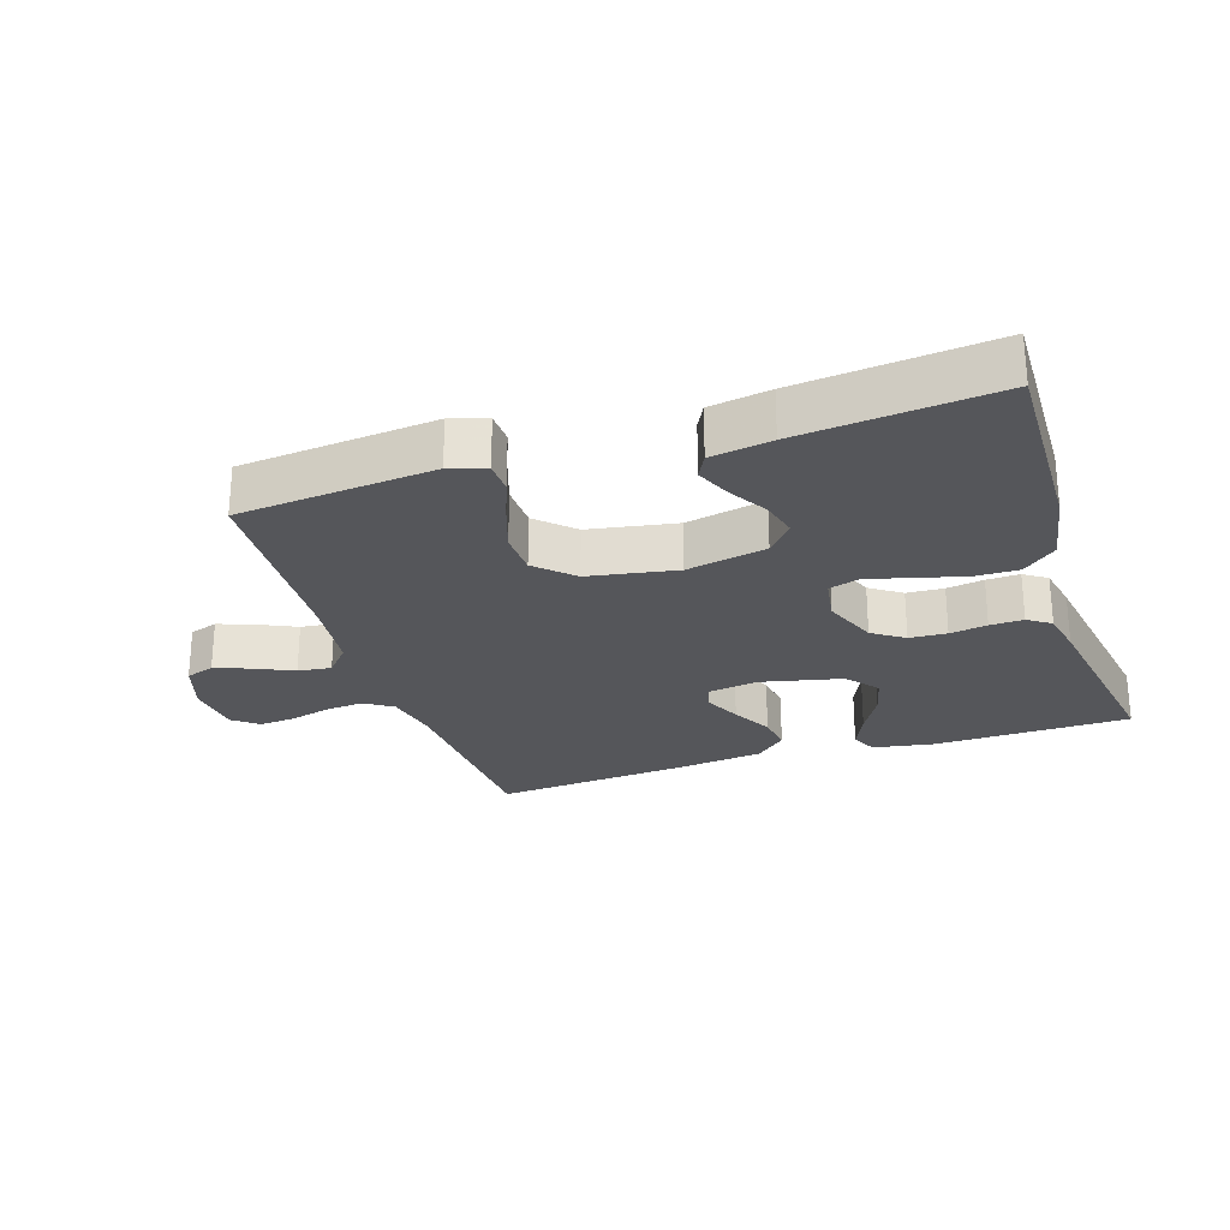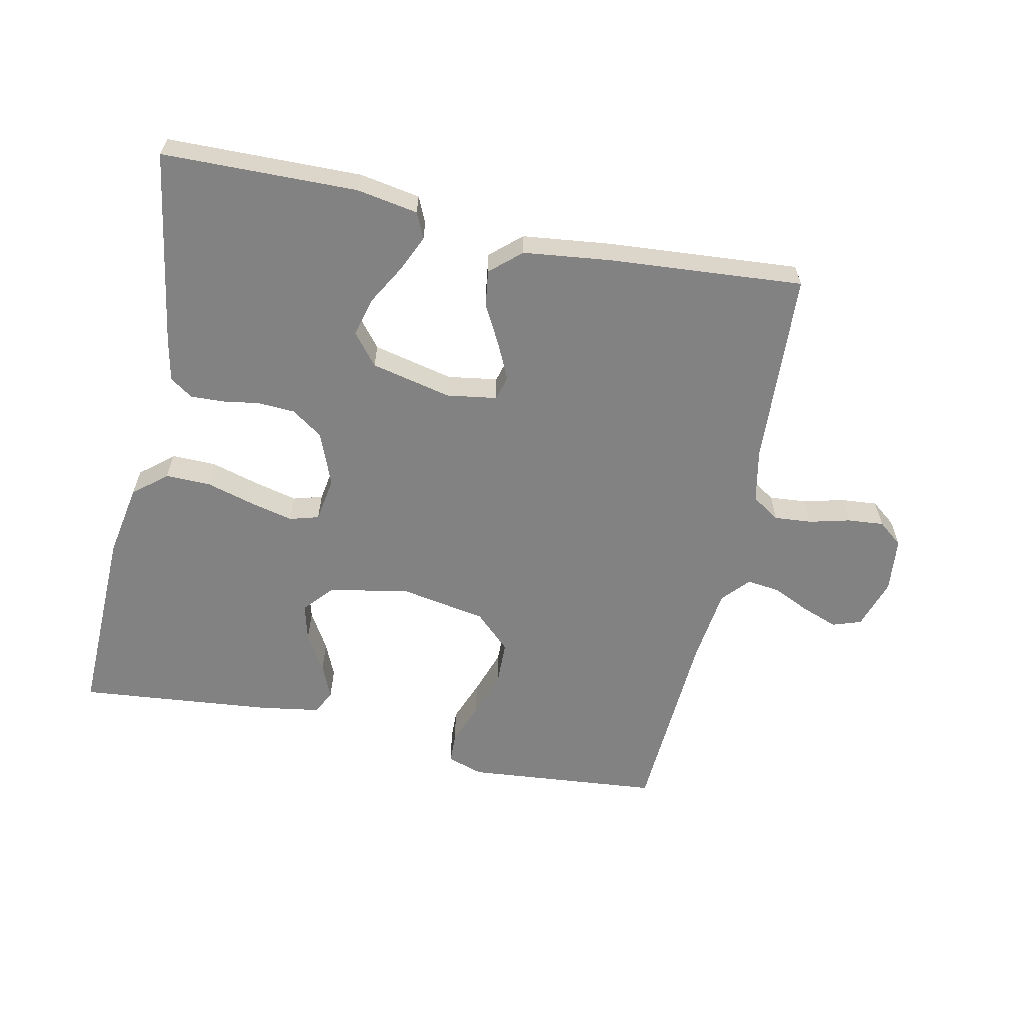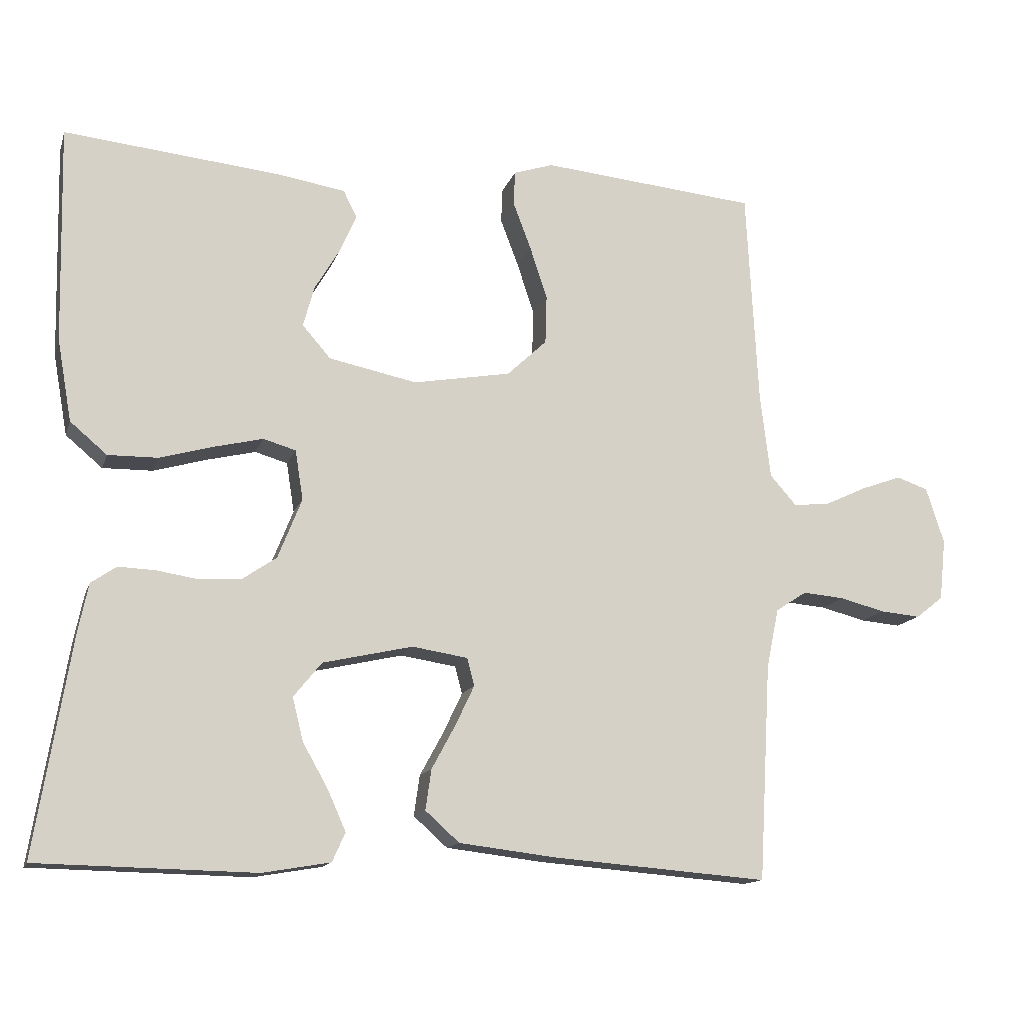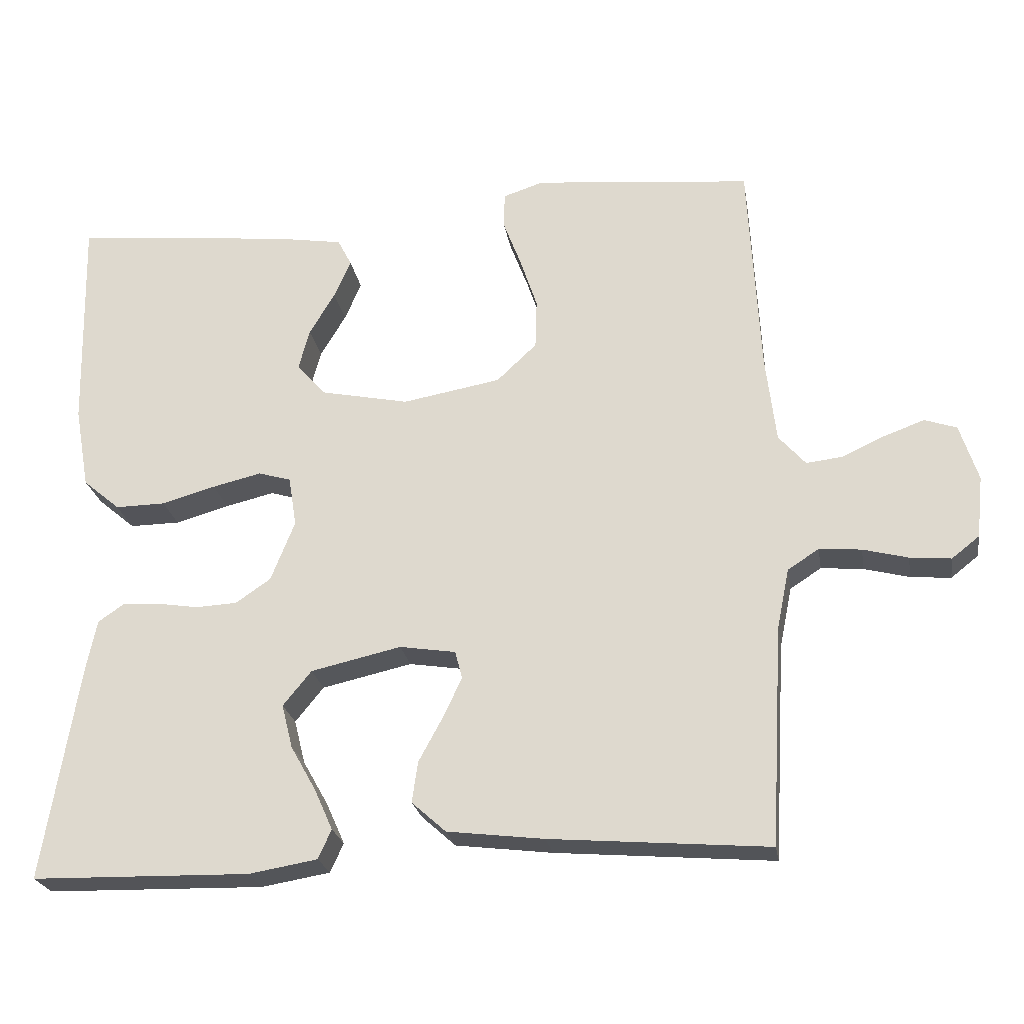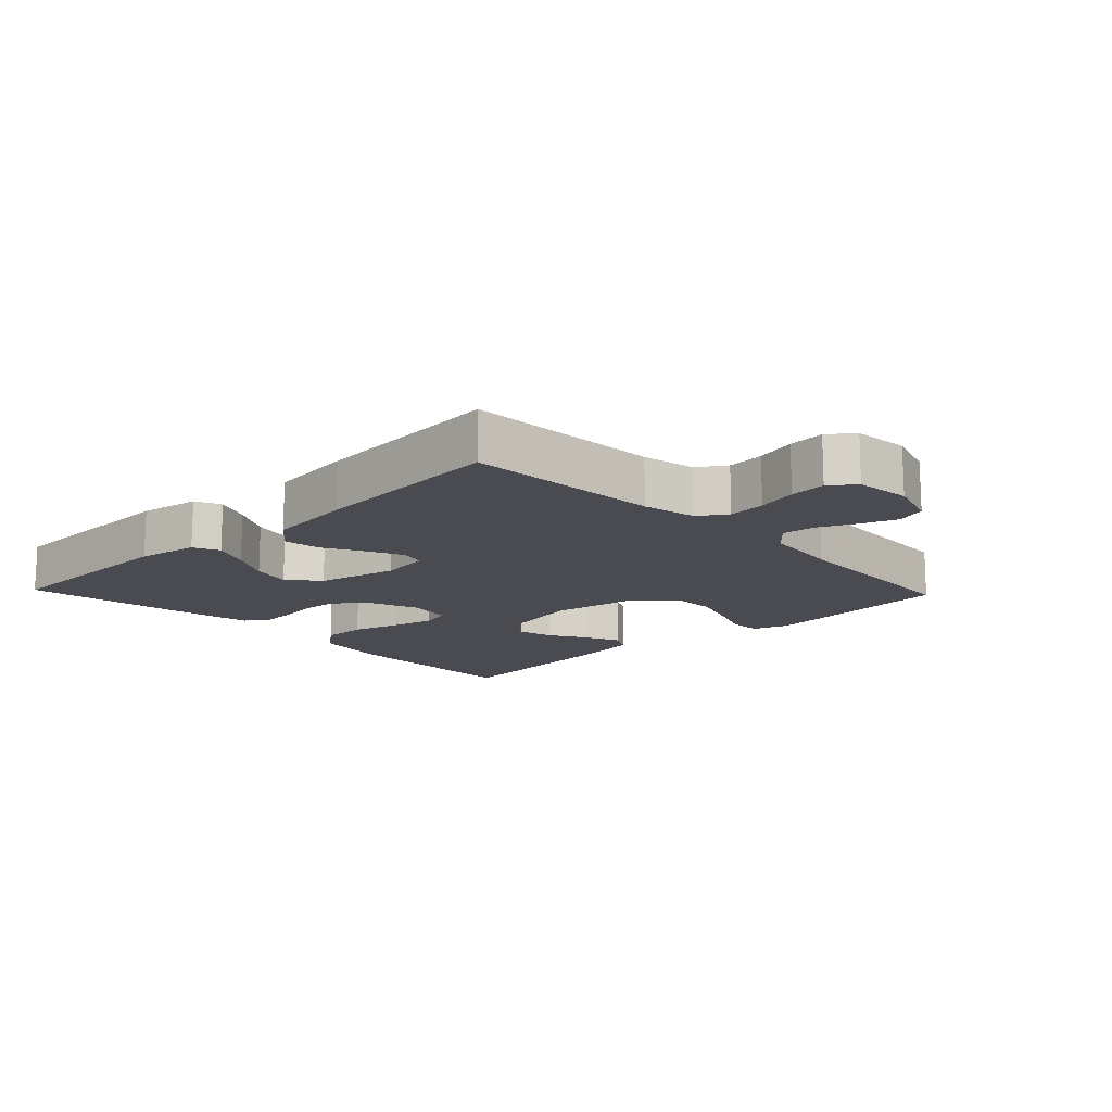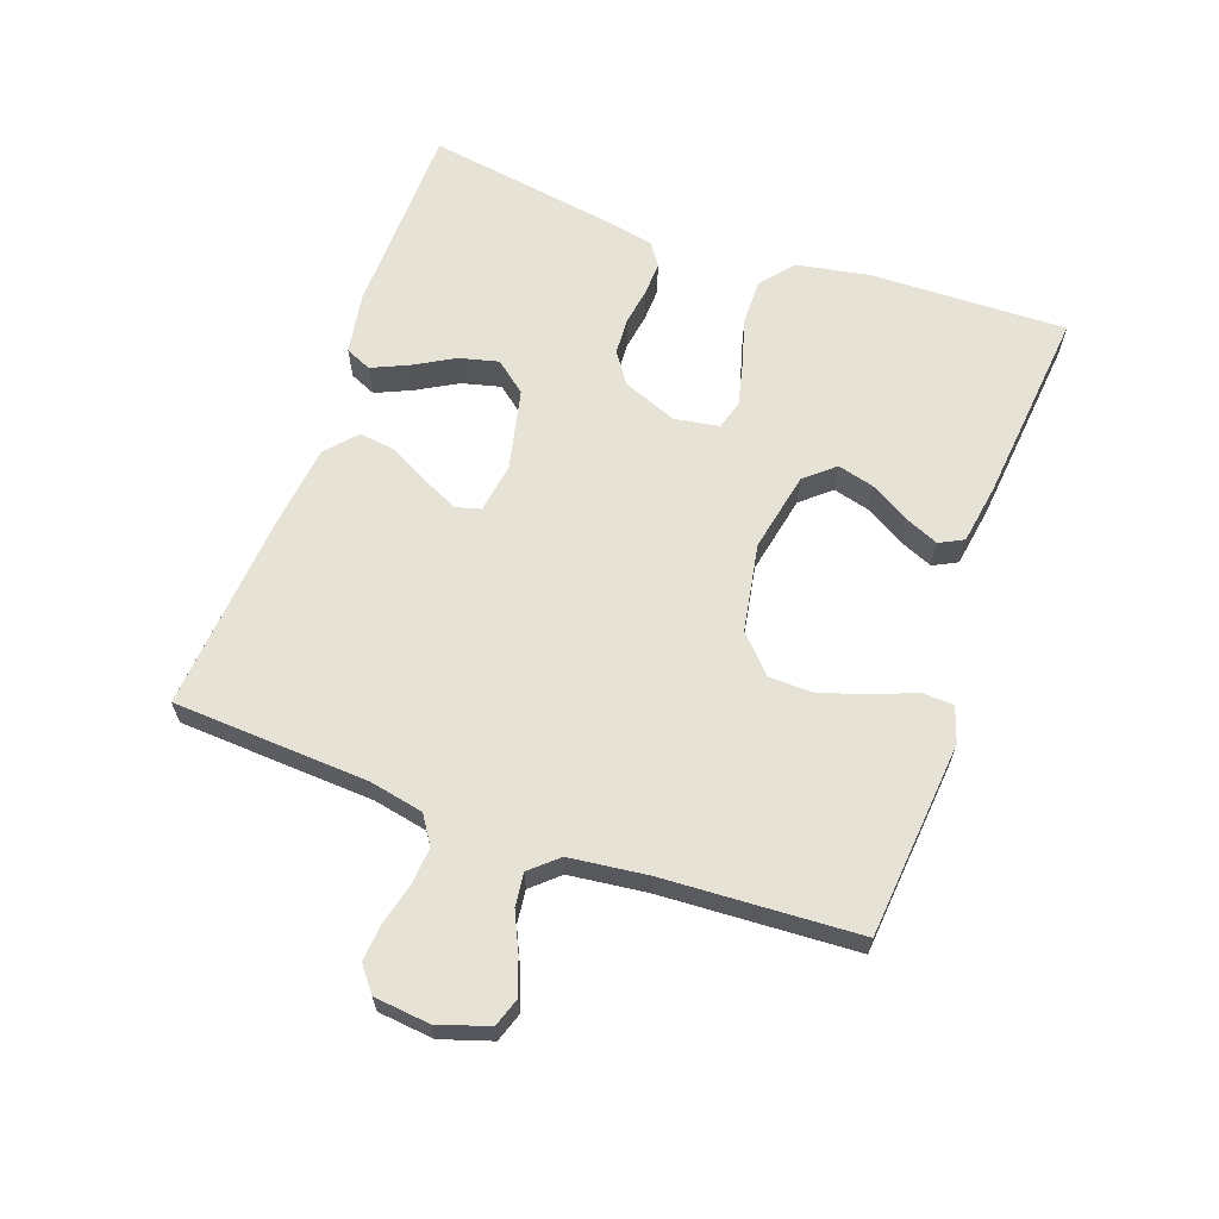
<metadata>
{"format":"obj","ext":"obj","renderer":"f3d","projection":"perspective","resolution":1024,"background":"white","views":[{"elev":-25.9,"azim":18.0,"up":"+Y"},{"elev":-60.7,"azim":167.9,"up":"+Y"},{"elev":-13.9,"azim":164.7,"up":"+Z"},{"elev":-23.7,"azim":-170.7,"up":"+Z"},{"elev":-14.4,"azim":-136.4,"up":"+Y"},{"elev":63.8,"azim":-70.4,"up":"+Y"}]}
</metadata>
<code>
v 0.5 0.07 -0.5
v 0.2 0.07 -0.506
v 0.106 0.07 -0.49
v 0.088 0.07 -0.45
v 0.113 0.07 -0.394
v 0.148 0.07 -0.332
v 0.163 0.07 -0.272
v 0.124 0.07 -0.224
v 0 0.07 -0.196
v -0.077 0.07 -0.208
v -0.087 0.07 -0.246
v -0.061 0.07 -0.301
v -0.028 0.07 -0.362
v -0.02 0.07 -0.418
v -0.067 0.07 -0.46
v -0.2 0.07 -0.476
v -0.5 0.07 -0.5
v -0.517 0.07 -0.2
v -0.534 0.07 -0.117
v -0.577 0.07 -0.089
v -0.635 0.07 -0.094
v -0.697 0.07 -0.11
v -0.753 0.07 -0.115
v -0.791 0.07 -0.085
v -0.8 0.07 0
v -0.775 0.07 0.078
v -0.731 0.07 0.093
v -0.676 0.07 0.073
v -0.618 0.07 0.046
v -0.567 0.07 0.04
v -0.53 0.07 0.082
v -0.516 0.07 0.2
v -0.5 0.07 0.5
v -0.2 0.07 0.528
v -0.145 0.07 0.51
v -0.143 0.07 0.462
v -0.168 0.07 0.396
v -0.192 0.07 0.324
v -0.19 0.07 0.256
v -0.135 0.07 0.204
v 0 0.07 0.18
v 0.122 0.07 0.205
v 0.161 0.07 0.25
v 0.146 0.07 0.306
v 0.111 0.07 0.365
v 0.088 0.07 0.418
v 0.107 0.07 0.455
v 0.2 0.07 0.47
v 0.5 0.07 0.5
v 0.493 0.07 0.2
v 0.473 0.07 0.087
v 0.422 0.07 0.044
v 0.353 0.07 0.045
v 0.279 0.07 0.066
v 0.212 0.07 0.082
v 0.167 0.07 0.069
v 0.156 0.07 0
v 0.189 0.07 -0.083
v 0.237 0.07 -0.116
v 0.294 0.07 -0.119
v 0.351 0.07 -0.11
v 0.402 0.07 -0.108
v 0.437 0.07 -0.132
v 0.451 0.07 -0.2
v 0.5 0 -0.5
v 0.2 0 -0.506
v 0.106 0 -0.49
v 0.088 0 -0.45
v 0.113 0 -0.394
v 0.148 0 -0.332
v 0.163 0 -0.272
v 0.124 0 -0.224
v 0 0 -0.196
v -0.077 0 -0.208
v -0.087 0 -0.246
v -0.061 0 -0.301
v -0.028 0 -0.362
v -0.02 0 -0.418
v -0.067 0 -0.46
v -0.2 0 -0.476
v -0.5 0 -0.5
v -0.517 0 -0.2
v -0.534 0 -0.117
v -0.577 0 -0.089
v -0.635 0 -0.094
v -0.697 0 -0.11
v -0.753 0 -0.115
v -0.791 0 -0.085
v -0.8 0 0
v -0.775 0 0.078
v -0.731 0 0.093
v -0.676 0 0.073
v -0.618 0 0.046
v -0.567 0 0.04
v -0.53 0 0.082
v -0.516 0 0.2
v -0.5 0 0.5
v -0.2 0 0.528
v -0.145 0 0.51
v -0.143 0 0.462
v -0.168 0 0.396
v -0.192 0 0.324
v -0.19 0 0.256
v -0.135 0 0.204
v 0 0 0.18
v 0.122 0 0.205
v 0.161 0 0.25
v 0.146 0 0.306
v 0.111 0 0.365
v 0.088 0 0.418
v 0.107 0 0.455
v 0.2 0 0.47
v 0.5 0 0.5
v 0.493 0 0.2
v 0.473 0 0.087
v 0.422 0 0.044
v 0.353 0 0.045
v 0.279 0 0.066
v 0.212 0 0.082
v 0.167 0 0.069
v 0.156 0 0
v 0.189 0 -0.083
v 0.237 0 -0.116
v 0.294 0 -0.119
v 0.351 0 -0.11
v 0.402 0 -0.108
v 0.437 0 -0.132
v 0.451 0 -0.2
f 60 61 62 63
f 59 60 63 64
f 51 52 53 54
f 51 54 55
f 50 51 55
f 49 50 55 56
f 44 45 46 47
f 43 44 47 48
f 34 35 36 37
f 32 33 34 37
f 31 32 37 38
f 30 31 38 39
f 26 27 28 29
f 24 25 26 29
f 24 29 30
f 21 22 23 24
f 20 21 24 30
f 19 20 30 39
f 15 16 17 18
f 12 13 14 15
f 11 12 15 18
f 10 11 18 19
f 3 4 5 6
f 1 2 3 6
f 59 64 1 6
f 43 48 49 56
f 42 43 56 57
f 41 42 57
f 40 41 57 58
f 9 10 19 39
f 8 9 39 40
f 7 8 40 58
f 59 6 7
f 7 58 59
f 127 126 125 124
f 128 127 124 123
f 118 117 116 115
f 119 118 115
f 119 115 114
f 120 119 114 113
f 111 110 109 108
f 112 111 108 107
f 101 100 99 98
f 101 98 97 96
f 102 101 96 95
f 103 102 95 94
f 93 92 91 90
f 93 90 89 88
f 94 93 88
f 88 87 86 85
f 94 88 85 84
f 103 94 84 83
f 82 81 80 79
f 79 78 77 76
f 82 79 76 75
f 83 82 75 74
f 70 69 68 67
f 70 67 66 65
f 70 65 128 123
f 120 113 112 107
f 121 120 107 106
f 121 106 105
f 122 121 105 104
f 103 83 74 73
f 104 103 73 72
f 122 104 72 71
f 71 70 123
f 123 122 71
f 1 65 66 2
f 2 66 67 3
f 3 67 68 4
f 4 68 69 5
f 5 69 70 6
f 6 70 71 7
f 7 71 72 8
f 8 72 73 9
f 9 73 74 10
f 10 74 75 11
f 11 75 76 12
f 12 76 77 13
f 13 77 78 14
f 14 78 79 15
f 15 79 80 16
f 16 80 81 17
f 17 81 82 18
f 18 82 83 19
f 19 83 84 20
f 20 84 85 21
f 21 85 86 22
f 22 86 87 23
f 23 87 88 24
f 24 88 89 25
f 25 89 90 26
f 26 90 91 27
f 27 91 92 28
f 28 92 93 29
f 29 93 94 30
f 30 94 95 31
f 31 95 96 32
f 32 96 97 33
f 33 97 98 34
f 34 98 99 35
f 35 99 100 36
f 36 100 101 37
f 37 101 102 38
f 38 102 103 39
f 39 103 104 40
f 40 104 105 41
f 41 105 106 42
f 42 106 107 43
f 43 107 108 44
f 44 108 109 45
f 45 109 110 46
f 46 110 111 47
f 47 111 112 48
f 48 112 113 49
f 49 113 114 50
f 50 114 115 51
f 51 115 116 52
f 52 116 117 53
f 53 117 118 54
f 54 118 119 55
f 55 119 120 56
f 56 120 121 57
f 57 121 122 58
f 58 122 123 59
f 59 123 124 60
f 60 124 125 61
f 61 125 126 62
f 62 126 127 63
f 63 127 128 64
f 64 128 65 1

</code>
